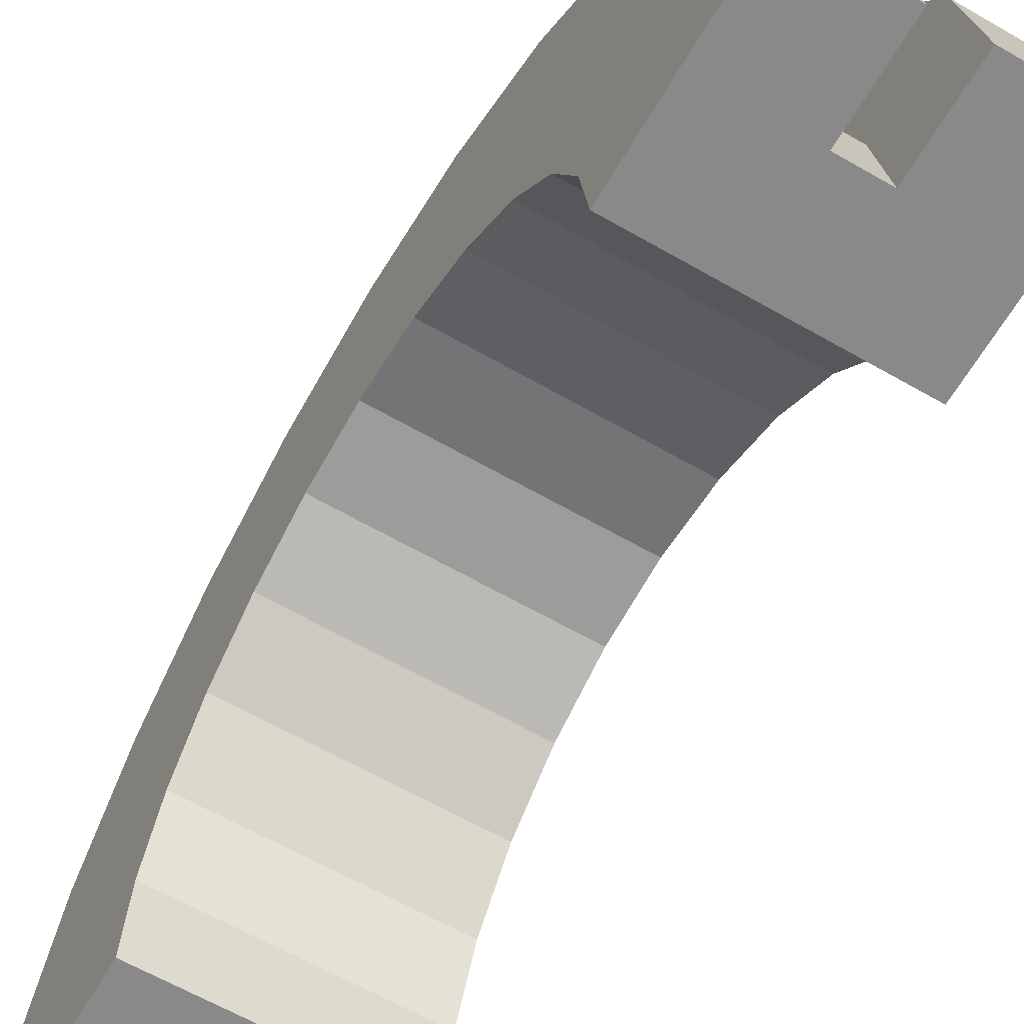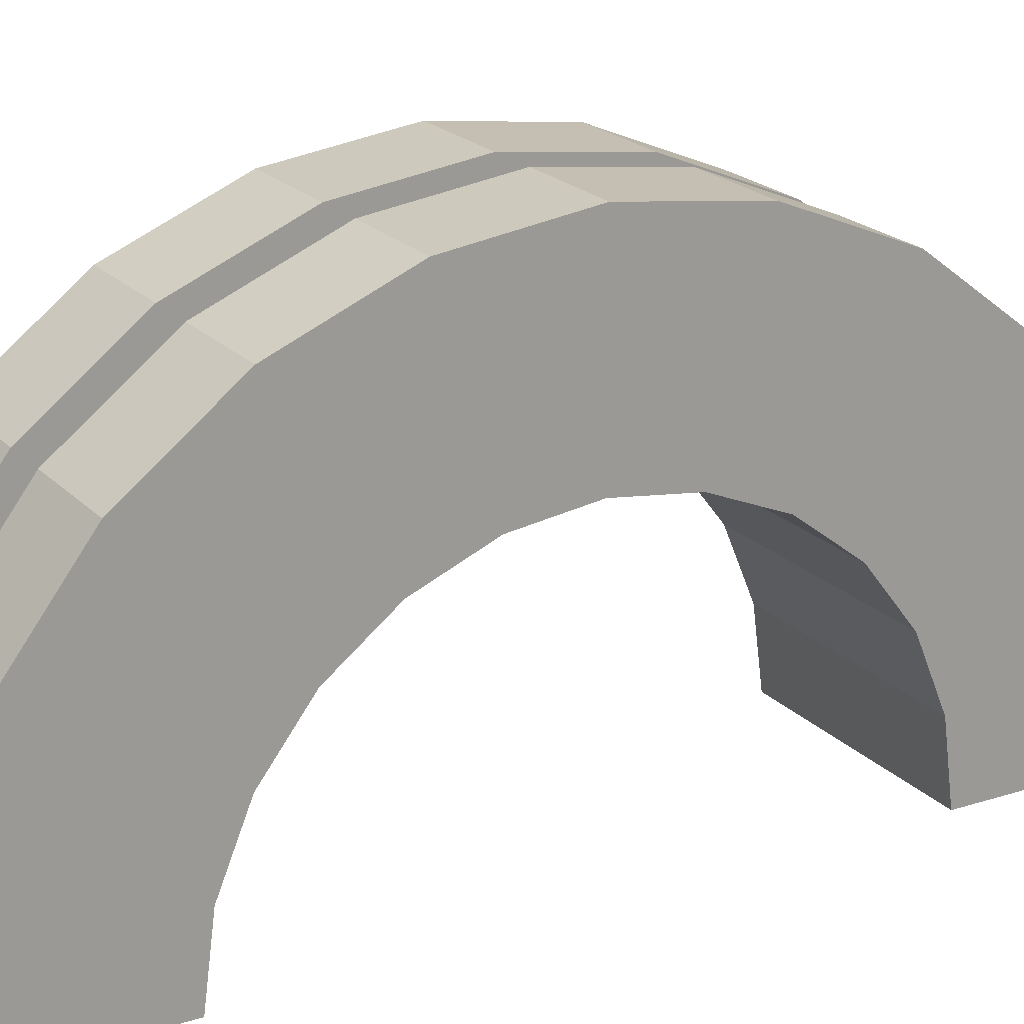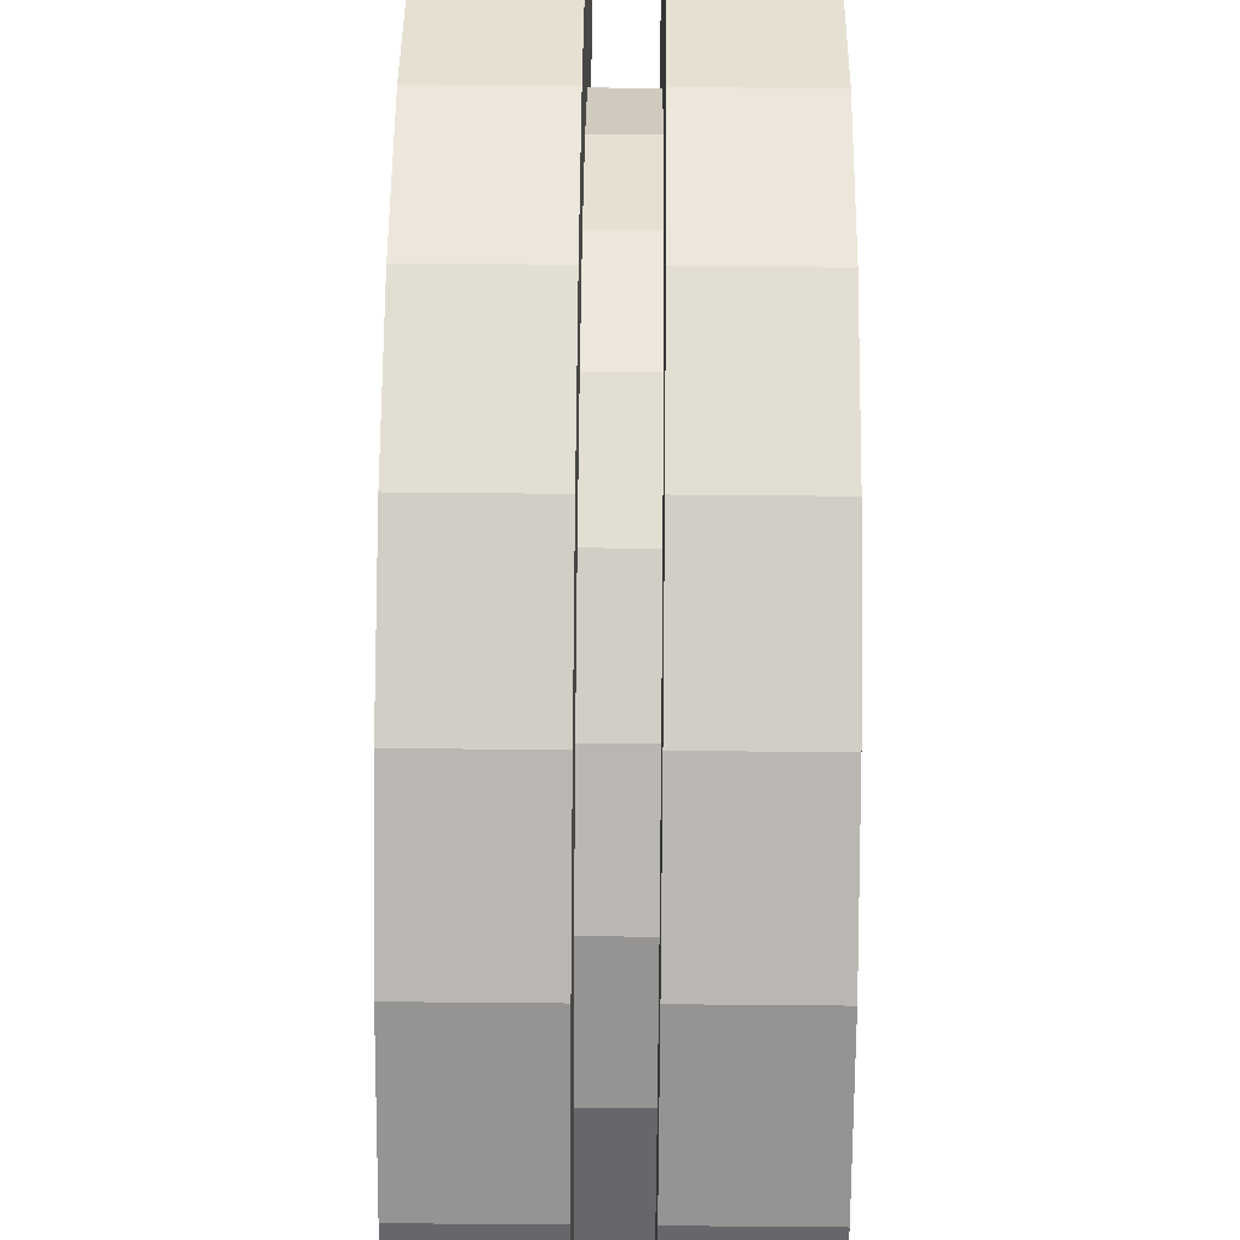
<metadata>
{"format":"obj","ext":"obj","renderer":"f3d","projection":"perspective","resolution":1024,"background":"white","views":[{"elev":-63.2,"azim":-30.2,"up":"+Z"},{"elev":20.8,"azim":-120.1,"up":"+Z"},{"elev":75.2,"azim":-179.5,"up":"+Z"}]}
</metadata>
<code>
v 1 1.035 3.864
v 1.455 0 4
v 1.455 1.035 3.864
v 1.455 0 4
v 1 1.035 3.864
v 1 0 4
v 1.455 4 0
v 1 4 0
v 1.455 4 0
v 1 4 0
v 1.455 4 0
v 1 4 0
v 1 -3.864 1.035
v 1.455 -4 0
v 1.455 -3.864 1.035
v 1.455 -4 0
v 1 -3.864 1.035
v 1 -4 0
v 1.455 3.464 2
v 1 2.828 2.828
v 1.455 2.828 2.828
v 1 2.828 2.828
v 1.455 3.464 2
v 1 3.464 2
v 1 2.828 2.828
v 1.455 2 3.464
v 1.455 2.828 2.828
v 1.455 2 3.464
v 1 2.828 2.828
v 1 2 3.464
v 1.455 3.864 1.035
v 1 3.464 2
v 1.455 3.464 2
v 1 3.464 2
v 1.455 3.864 1.035
v 1 3.864 1.035
v 1 -3.464 2
v 1.455 -2.828 2.828
v 1 -2.828 2.828
v 1.455 -2.828 2.828
v 1 -3.464 2
v 1.455 -3.464 2
v -0 2.898 0.7765
v -0 4.83 1.294
v 0 5 0
v -0 4.83 1.294
v -0 2.898 0.7765
v -0 4.33 2.5
v -0 2.898 0.7765
v 0 5 0
v 0 3 0
v -0 2.598 1.5
v -0 4.33 2.5
v -0 2.898 0.7765
v -0 4.33 2.5
v -0 2.598 1.5
v -0 3.535 3.535
v -0 2.121 2.121
v -0 3.535 3.535
v -0 2.598 1.5
v -0 3.535 3.535
v -0 2.121 2.121
v -0 2.5 4.33
v -0 1.5 2.598
v -0 2.5 4.33
v -0 2.121 2.121
v -0 1.5 2.598
v -0 1.294 4.83
v -0 2.5 4.33
v -0 0.7765 2.898
v -0 1.294 4.83
v -0 1.5 2.598
v -0 0 3
v -0 1.294 4.83
v -0 0.7765 2.898
v -0 0 3
v -0 0 5
v -0 1.294 4.83
v -0 -0.7765 2.898
v -0 0 5
v -0 0 3
v -0 -0.7765 2.898
v -0 -1.294 4.83
v -0 0 5
v -0 -1.5 2.598
v -0 -1.294 4.83
v -0 -0.7765 2.898
v -0 -2.5 4.33
v -0 -1.5 2.598
v -0 -2.121 2.121
v -0 -1.5 2.598
v -0 -2.5 4.33
v -0 -1.294 4.83
v -0 -3.535 3.535
v -0 -2.121 2.121
v -0 -2.598 1.5
v -0 -4.33 2.5
v -0 -2.598 1.5
v -0 -2.898 0.7765
v -0 -4.83 1.294
v -0 -2.898 0.7765
v 0 -3 0
v -0 -2.121 2.121
v -0 -3.535 3.535
v -0 -2.5 4.33
v -0 -2.598 1.5
v -0 -4.33 2.5
v -0 -3.535 3.535
v -0 -2.898 0.7765
v -0 -4.83 1.294
v -0 -4.33 2.5
v -0 -4.83 1.294
v 0 -3 0
v 0 -5 0
v 1 2 3.464
v 1.455 1.035 3.864
v 1.455 2 3.464
v 1.455 1.035 3.864
v 1 2 3.464
v 1 1.035 3.864
v 1.455 4 0
v 1 3.864 1.035
v 1.455 3.864 1.035
v 1 3.864 1.035
v 1.455 4 0
v 1 4 0
v 1 -4 0
v 1.455 -4 0
v 1 -4 0
v 1.455 -4 0
v 1 -4 0
v 1.455 -4 0
v 1 -3.864 1.035
v 1.455 -3.464 2
v 1 -3.464 2
v 1.455 -3.464 2
v 1 -3.864 1.035
v 1.455 -3.864 1.035
v 1 -2 3.464
v 1.455 -2.828 2.828
v 1.455 -2 3.464
v 1.455 -2.828 2.828
v 1 -2 3.464
v 1 -2.828 2.828
v 1 0 4
v 1.455 -1.035 3.864
v 1.455 0 4
v 1.455 -1.035 3.864
v 1 0 4
v 1 -1.035 3.864
v 1 -1.035 3.864
v 1.455 -2 3.464
v 1.455 -1.035 3.864
v 1.455 -2 3.464
v 1 -1.035 3.864
v 1 -2 3.464
v 2.455 0 3
v -0 0.7765 2.898
v 2.455 0.7765 2.898
v -0 0.7765 2.898
v 2.455 0 3
v -0 0 3
v 2.455 3 0
v 2.455 3 0
v 0 3 0
v 2.455 -3 0
v -0 -2.898 0.7765
v 2.455 -2.898 0.7765
v -0 -2.898 0.7765
v 2.455 -3 0
v 0 -3 0
v -0 2.598 1.5
v 2.455 2.121 2.121
v -0 2.121 2.121
v 2.455 2.121 2.121
v -0 2.598 1.5
v 2.455 2.598 1.5
v 2.455 1.5 2.598
v -0 2.121 2.121
v 2.455 2.121 2.121
v -0 2.121 2.121
v 2.455 1.5 2.598
v -0 1.5 2.598
v -0 2.898 0.7765
v 2.455 2.598 1.5
v -0 2.598 1.5
v 2.455 2.598 1.5
v -0 2.898 0.7765
v 2.455 2.898 0.7765
v 2.455 -2.598 1.5
v -0 -2.121 2.121
v 2.455 -2.121 2.121
v -0 -2.121 2.121
v 2.455 -2.598 1.5
v -0 -2.598 1.5
v 2.455 0.7765 2.898
v -0 1.5 2.598
v 2.455 1.5 2.598
v -0 1.5 2.598
v 2.455 0.7765 2.898
v -0 0.7765 2.898
v -0 2.898 0.7765
v 2.455 3 0
v 2.455 2.898 0.7765
v 2.455 3 0
v -0 2.898 0.7765
v 0 3 0
v 2.455 -3 0
v 2.455 -3 0
v 0 -3 0
v 2.455 -2.898 0.7765
v -0 -2.598 1.5
v 2.455 -2.598 1.5
v -0 -2.598 1.5
v 2.455 -2.898 0.7765
v -0 -2.898 0.7765
v -0 -2.121 2.121
v 2.455 -1.5 2.598
v 2.455 -2.121 2.121
v 2.455 -1.5 2.598
v -0 -2.121 2.121
v -0 -1.5 2.598
v -0 -0.7765 2.898
v 2.455 0 3
v 2.455 -0.7765 2.898
v 2.455 0 3
v -0 -0.7765 2.898
v -0 0 3
v -0 -1.5 2.598
v 2.455 -0.7765 2.898
v 2.455 -1.5 2.598
v 2.455 -0.7765 2.898
v -0 -1.5 2.598
v -0 -0.7765 2.898
v -0 1.294 4.83
v 1 0 5
v 1 1.294 4.83
v 1 0 5
v -0 1.294 4.83
v -0 0 5
v 1 5 0
v 0 5 0
v 1 5 0
v 1 4.33 2.5
v -0 3.535 3.535
v 1 3.535 3.535
v -0 3.535 3.535
v 1 4.33 2.5
v -0 4.33 2.5
v 1 4.83 1.294
v 1 3.864 1.035
v 1 4 0
v 1 3.464 2
v 1 4.33 2.5
v 1 3.535 3.535
v 1 4.33 2.5
v 1 3.464 2
v 1 3.864 1.035
v 1 3.535 3.535
v 1 2.828 2.828
v 1 3.464 2
v 1 2.5 4.33
v 1 2.828 2.828
v 1 3.535 3.535
v 1 2.5 4.33
v 1 2 3.464
v 1 2.828 2.828
v 1 1.294 4.83
v 1 2 3.464
v 1 2.5 4.33
v 1 1.294 4.83
v 1 1.035 3.864
v 1 2 3.464
v 1 0 5
v 1 1.035 3.864
v 1 1.294 4.83
v 1 0 5
v 1 0 4
v 1 1.035 3.864
v 1 0 5
v 1 -1.035 3.864
v 1 0 4
v 1 -1.294 4.83
v 1 -1.035 3.864
v 1 0 5
v 1 -1.294 4.83
v 1 -2 3.464
v 1 -1.035 3.864
v 1 -2.5 4.33
v 1 -2 3.464
v 1 -1.294 4.83
v 1 -2.5 4.33
v 1 -2.828 2.828
v 1 -2 3.464
v 1 -3.535 3.535
v 1 -2.828 2.828
v 1 -2.5 4.33
v 1 -2.828 2.828
v 1 -3.535 3.535
v 1 -3.464 2
v 1 -4.33 2.5
v 1 -3.464 2
v 1 -3.535 3.535
v 1 -3.464 2
v 1 -4.33 2.5
v 1 -3.864 1.035
v 1 -4.83 1.294
v 1 -3.864 1.035
v 1 -4.33 2.5
v 1 -3.864 1.035
v 1 -4.83 1.294
v 1 -4 0
v 1 -5 0
v 1 -4 0
v 1 -4.83 1.294
v 1 -4 0
v 1 -5 0
v 1 -4 0
v 1 -4 0
v 1 -5 0
v 1 -5 0
v 1 4 0
v 1 5 0
v 1 4.83 1.294
v 1 3.864 1.035
v 1 4.83 1.294
v 1 4.33 2.5
v 1 5 0
v 1 4 0
v 1 5 0
v 1 5 0
v 1 4 0
v 1 4 0
v 1 5 0
v -0 4.83 1.294
v 1 4.83 1.294
v -0 4.83 1.294
v 1 5 0
v 0 5 0
v -0 -4.33 2.5
v 1 -3.535 3.535
v -0 -3.535 3.535
v 1 -3.535 3.535
v -0 -4.33 2.5
v 1 -4.33 2.5
v 1 0 5
v -0 -1.294 4.83
v 1 -1.294 4.83
v -0 -1.294 4.83
v 1 0 5
v -0 0 5
v -0 3.535 3.535
v 1 2.5 4.33
v 1 3.535 3.535
v 1 2.5 4.33
v -0 3.535 3.535
v -0 2.5 4.33
v -0 2.5 4.33
v 1 1.294 4.83
v 1 2.5 4.33
v 1 1.294 4.83
v -0 2.5 4.33
v -0 1.294 4.83
v 1 4.83 1.294
v -0 4.33 2.5
v 1 4.33 2.5
v -0 4.33 2.5
v 1 4.83 1.294
v -0 4.83 1.294
v 1 -5 0
v 0 -5 0
v 1 -5 0
v -0 -4.83 1.294
v 1 -4.33 2.5
v -0 -4.33 2.5
v 1 -4.33 2.5
v -0 -4.83 1.294
v 1 -4.83 1.294
v 1 -1.294 4.83
v -0 -2.5 4.33
v 1 -2.5 4.33
v -0 -2.5 4.33
v 1 -1.294 4.83
v -0 -1.294 4.83
v -0 -4.83 1.294
v 1 -5 0
v 1 -4.83 1.294
v 1 -5 0
v -0 -4.83 1.294
v 0 -5 0
v 1 -2.5 4.33
v -0 -3.535 3.535
v 1 -3.535 3.535
v -0 -3.535 3.535
v 1 -2.5 4.33
v -0 -2.5 4.33
v 1.455 1.294 4.83
v 2.455 0 5
v 2.455 1.294 4.83
v 2.455 0 5
v 1.455 1.294 4.83
v 1.455 0 5
v 2.455 5 0
v 1.455 5 0
v 2.455 5 0
v 1.455 5 0
v 2.455 5 0
v 1.455 5 0
v 1.455 -5 0
v 1.455 -4 0
v 1.455 -4 0
v 1.455 -4 0
v 1.455 -4.83 1.294
v 1.455 -4.33 2.5
v 1.455 -5 0
v 1.455 -4 0
v 1.455 -5 0
v 1.455 -4 0
v 1.455 -5 0
v 1.455 -4.83 1.294
v 1.455 4 0
v 1.455 5 0
v 1.455 5 0
v 1.455 5 0
v 1.455 3.864 1.035
v 1.455 4.83 1.294
v 1.455 4 0
v 1.455 5 0
v 1.455 4 0
v 1.455 5 0
v 1.455 4 0
v 1.455 3.864 1.035
v 1.455 4.83 1.294
v 1.455 3.864 1.035
v 1.455 4.33 2.5
v 1.455 3.464 2
v 1.455 4.33 2.5
v 1.455 3.864 1.035
v 1.455 4.33 2.5
v 1.455 3.464 2
v 1.455 3.535 3.535
v 1.455 2.828 2.828
v 1.455 3.535 3.535
v 1.455 3.464 2
v 1.455 2.828 2.828
v 1.455 2.5 4.33
v 1.455 3.535 3.535
v 1.455 2 3.464
v 1.455 2.5 4.33
v 1.455 2.828 2.828
v 1.455 2 3.464
v 1.455 1.294 4.83
v 1.455 2.5 4.33
v 1.455 1.035 3.864
v 1.455 1.294 4.83
v 1.455 2 3.464
v 1.455 0 4
v 1.455 1.294 4.83
v 1.455 1.035 3.864
v 1.455 0 4
v 1.455 0 5
v 1.455 1.294 4.83
v 1.455 -1.035 3.864
v 1.455 0 5
v 1.455 0 4
v 1.455 -1.035 3.864
v 1.455 -1.294 4.83
v 1.455 0 5
v 1.455 -2 3.464
v 1.455 -1.294 4.83
v 1.455 -1.035 3.864
v 1.455 -2 3.464
v 1.455 -2.5 4.33
v 1.455 -1.294 4.83
v 1.455 -2.828 2.828
v 1.455 -2.5 4.33
v 1.455 -2 3.464
v 1.455 -3.535 3.535
v 1.455 -2.828 2.828
v 1.455 -3.464 2
v 1.455 -2.828 2.828
v 1.455 -3.535 3.535
v 1.455 -2.5 4.33
v 1.455 -4.33 2.5
v 1.455 -3.464 2
v 1.455 -3.864 1.035
v 1.455 -4.33 2.5
v 1.455 -3.864 1.035
v 1.455 -4 0
v 1.455 -3.464 2
v 1.455 -4.33 2.5
v 1.455 -3.535 3.535
v 2.455 4.33 2.5
v 1.455 3.535 3.535
v 2.455 3.535 3.535
v 1.455 3.535 3.535
v 2.455 4.33 2.5
v 1.455 4.33 2.5
v 2.455 4.83 1.294
v 2.455 2.898 0.7765
v 2.455 3 0
v 2.455 4.33 2.5
v 2.455 2.598 1.5
v 2.455 2.898 0.7765
v 2.455 2.121 2.121
v 2.455 3.535 3.535
v 2.455 2.5 4.33
v 2.455 3.535 3.535
v 2.455 2.121 2.121
v 2.455 2.598 1.5
v 2.455 2.5 4.33
v 2.455 1.5 2.598
v 2.455 2.121 2.121
v 2.455 1.294 4.83
v 2.455 1.5 2.598
v 2.455 2.5 4.33
v 2.455 1.294 4.83
v 2.455 0.7765 2.898
v 2.455 1.5 2.598
v 2.455 0 5
v 2.455 0.7765 2.898
v 2.455 1.294 4.83
v 2.455 0 5
v 2.455 0 3
v 2.455 0.7765 2.898
v 2.455 0 5
v 2.455 -0.7765 2.898
v 2.455 0 3
v 2.455 -1.294 4.83
v 2.455 -0.7765 2.898
v 2.455 0 5
v 2.455 -1.294 4.83
v 2.455 -1.5 2.598
v 2.455 -0.7765 2.898
v 2.455 -2.5 4.33
v 2.455 -1.5 2.598
v 2.455 -1.294 4.83
v 2.455 -1.5 2.598
v 2.455 -2.5 4.33
v 2.455 -2.121 2.121
v 2.455 -3.535 3.535
v 2.455 -2.121 2.121
v 2.455 -2.5 4.33
v 2.455 -2.121 2.121
v 2.455 -3.535 3.535
v 2.455 -2.598 1.5
v 2.455 -4.33 2.5
v 2.455 -2.598 1.5
v 2.455 -3.535 3.535
v 2.455 -2.598 1.5
v 2.455 -4.33 2.5
v 2.455 -2.898 0.7765
v 2.455 -4.83 1.294
v 2.455 -2.898 0.7765
v 2.455 -4.33 2.5
v 2.455 -2.898 0.7765
v 2.455 -4.83 1.294
v 2.455 -3 0
v 2.455 -5 0
v 2.455 -3 0
v 2.455 -4.83 1.294
v 2.455 -3 0
v 2.455 -5 0
v 2.455 -3 0
v 2.455 -3 0
v 2.455 -5 0
v 2.455 -5 0
v 2.455 3 0
v 2.455 5 0
v 2.455 4.83 1.294
v 2.455 2.898 0.7765
v 2.455 4.83 1.294
v 2.455 4.33 2.5
v 2.455 2.598 1.5
v 2.455 4.33 2.5
v 2.455 3.535 3.535
v 2.455 5 0
v 2.455 3 0
v 2.455 5 0
v 2.455 5 0
v 2.455 3 0
v 2.455 3 0
v 2.455 5 0
v 1.455 4.83 1.294
v 2.455 4.83 1.294
v 1.455 4.83 1.294
v 2.455 5 0
v 1.455 5 0
v 1.455 -4.33 2.5
v 2.455 -3.535 3.535
v 1.455 -3.535 3.535
v 2.455 -3.535 3.535
v 1.455 -4.33 2.5
v 2.455 -4.33 2.5
v 1.455 0 5
v 2.455 -1.294 4.83
v 2.455 0 5
v 2.455 -1.294 4.83
v 1.455 0 5
v 1.455 -1.294 4.83
v 1.455 3.535 3.535
v 2.455 2.5 4.33
v 2.455 3.535 3.535
v 2.455 2.5 4.33
v 1.455 3.535 3.535
v 1.455 2.5 4.33
v 1.455 2.5 4.33
v 2.455 1.294 4.83
v 2.455 2.5 4.33
v 2.455 1.294 4.83
v 1.455 2.5 4.33
v 1.455 1.294 4.83
v 2.455 4.83 1.294
v 1.455 4.33 2.5
v 2.455 4.33 2.5
v 1.455 4.33 2.5
v 2.455 4.83 1.294
v 1.455 4.83 1.294
v 1.455 -5 0
v 2.455 -5 0
v 1.455 -5 0
v 2.455 -5 0
v 1.455 -5 0
v 2.455 -5 0
v 1.455 -4.83 1.294
v 2.455 -4.33 2.5
v 1.455 -4.33 2.5
v 2.455 -4.33 2.5
v 1.455 -4.83 1.294
v 2.455 -4.83 1.294
v 1.455 -1.294 4.83
v 2.455 -2.5 4.33
v 2.455 -1.294 4.83
v 2.455 -2.5 4.33
v 1.455 -1.294 4.83
v 1.455 -2.5 4.33
v 1.455 -4.83 1.294
v 2.455 -5 0
v 2.455 -4.83 1.294
v 2.455 -5 0
v 1.455 -4.83 1.294
v 1.455 -5 0
v 1.455 -2.5 4.33
v 2.455 -3.535 3.535
v 2.455 -2.5 4.33
v 2.455 -3.535 3.535
v 1.455 -2.5 4.33
v 1.455 -3.535 3.535
v 2.455 3 0
v 1.455 4 0
v 2.455 5 0
v 2.455 3 0
v 1 4 0
v 1.455 4 0
v 0 3 0
v 1 4 0
v 2.455 3 0
v 0 5 0
v 1 4 0
v 0 3 0
v 1 4 0
v 0 5 0
v 1 5 0
v 2.455 5 0
v 1.455 4 0
v 1.455 5 0
v 1 -5 0
v 0 -5 0
v 1 -4 0
v 1.455 -4 0
v 2.455 -5 0
v 1.455 -5 0
v 2.455 -5 0
v 1.455 -4 0
v 2.455 -3 0
v 1 -4 0
v 2.455 -3 0
v 1.455 -4 0
v 1 -4 0
v 0 -3 0
v 2.455 -3 0
v 0 -3 0
v 1 -4 0
v 0 -5 0
f 1 2 3
f 4 5 6
f 7 8 9
f 10 11 12
f 13 14 15
f 16 17 18
f 19 20 21
f 22 23 24
f 25 26 27
f 28 29 30
f 31 32 33
f 34 35 36
f 37 38 39
f 40 41 42
f 43 44 45
f 46 47 48
f 49 50 51
f 52 53 54
f 55 56 57
f 58 59 60
f 61 62 63
f 64 65 66
f 67 68 69
f 70 71 72
f 73 74 75
f 76 77 78
f 79 80 81
f 82 83 84
f 85 86 87
f 88 89 90
f 91 92 93
f 94 95 96
f 97 98 99
f 100 101 102
f 103 104 105
f 106 107 108
f 109 110 111
f 112 113 114
f 115 116 117
f 118 119 120
f 121 122 123
f 124 125 126
f 127 128 129
f 130 131 132
f 133 134 135
f 136 137 138
f 139 140 141
f 142 143 144
f 145 146 147
f 148 149 150
f 151 152 153
f 154 155 156
f 157 158 159
f 160 161 162
f 163 164 165
f 166 167 168
f 169 170 171
f 172 173 174
f 175 176 177
f 178 179 180
f 181 182 183
f 184 185 186
f 187 188 189
f 190 191 192
f 193 194 195
f 196 197 198
f 199 200 201
f 202 203 204
f 205 206 207
f 208 209 210
f 211 212 213
f 214 215 216
f 217 218 219
f 220 221 222
f 223 224 225
f 226 227 228
f 229 230 231
f 232 233 234
f 235 236 237
f 238 239 240
f 241 242 243
f 244 245 246
f 247 248 249
f 250 251 252
f 253 254 255
f 256 257 258
f 259 260 261
f 262 263 264
f 265 266 267
f 268 269 270
f 271 272 273
f 274 275 276
f 277 278 279
f 280 281 282
f 283 284 285
f 286 287 288
f 289 290 291
f 292 293 294
f 295 296 297
f 298 299 300
f 301 302 303
f 304 305 306
f 307 308 309
f 310 311 312
f 313 314 315
f 316 317 318
f 319 320 321
f 322 323 324
f 325 326 327
f 328 329 330
f 331 332 333
f 334 335 336
f 337 338 339
f 340 341 342
f 343 344 345
f 346 347 348
f 349 350 351
f 352 353 354
f 355 356 357
f 358 359 360
f 361 362 363
f 364 365 366
f 367 368 369
f 370 371 372
f 373 374 375
f 376 377 378
f 379 380 381
f 382 383 384
f 385 386 387
f 388 389 390
f 391 392 393
f 394 395 396
f 397 398 399
f 400 401 402
f 403 404 405
f 406 407 408
f 409 410 411
f 412 413 414
f 415 416 417
f 418 419 420
f 421 422 423
f 424 425 426
f 427 428 429
f 430 431 432
f 433 434 435
f 436 437 438
f 439 440 441
f 442 443 444
f 445 446 447
f 448 449 450
f 451 452 453
f 454 455 456
f 457 458 459
f 460 461 462
f 463 464 465
f 466 467 468
f 469 470 471
f 472 473 474
f 475 476 477
f 478 479 480
f 481 482 483
f 484 485 486
f 487 488 489
f 490 491 492
f 493 494 495
f 496 497 498
f 499 500 501
f 502 503 504
f 505 506 507
f 508 509 510
f 511 512 513
f 514 515 516
f 517 518 519
f 520 521 522
f 523 524 525
f 526 527 528
f 529 530 531
f 532 533 534
f 535 536 537
f 538 539 540
f 541 542 543
f 544 545 546
f 547 548 549
f 550 551 552
f 553 554 555
f 556 557 558
f 559 560 561
f 562 563 564
f 565 566 567
f 568 569 570
f 571 572 573
f 574 575 576
f 577 578 579
f 580 581 582
f 583 584 585
f 586 587 588
f 589 590 591
f 592 593 594
f 595 596 597
f 598 599 600
f 601 602 603
f 604 605 606
f 607 608 609
f 610 611 612
f 613 614 615
f 616 617 618
f 619 620 621
f 622 623 624
f 625 626 627
f 628 629 630
f 631 632 633
f 634 635 636
f 637 638 639
f 640 641 642
f 643 644 645
f 646 647 648
f 649 650 651
f 652 653 654
f 655 656 657
f 658 659 660
f 661 662 663
f 664 665 666
f 667 668 669
f 670 671 672
f 673 674 675
f 676 677 678
f 679 680 681
f 682 683 684

</code>
